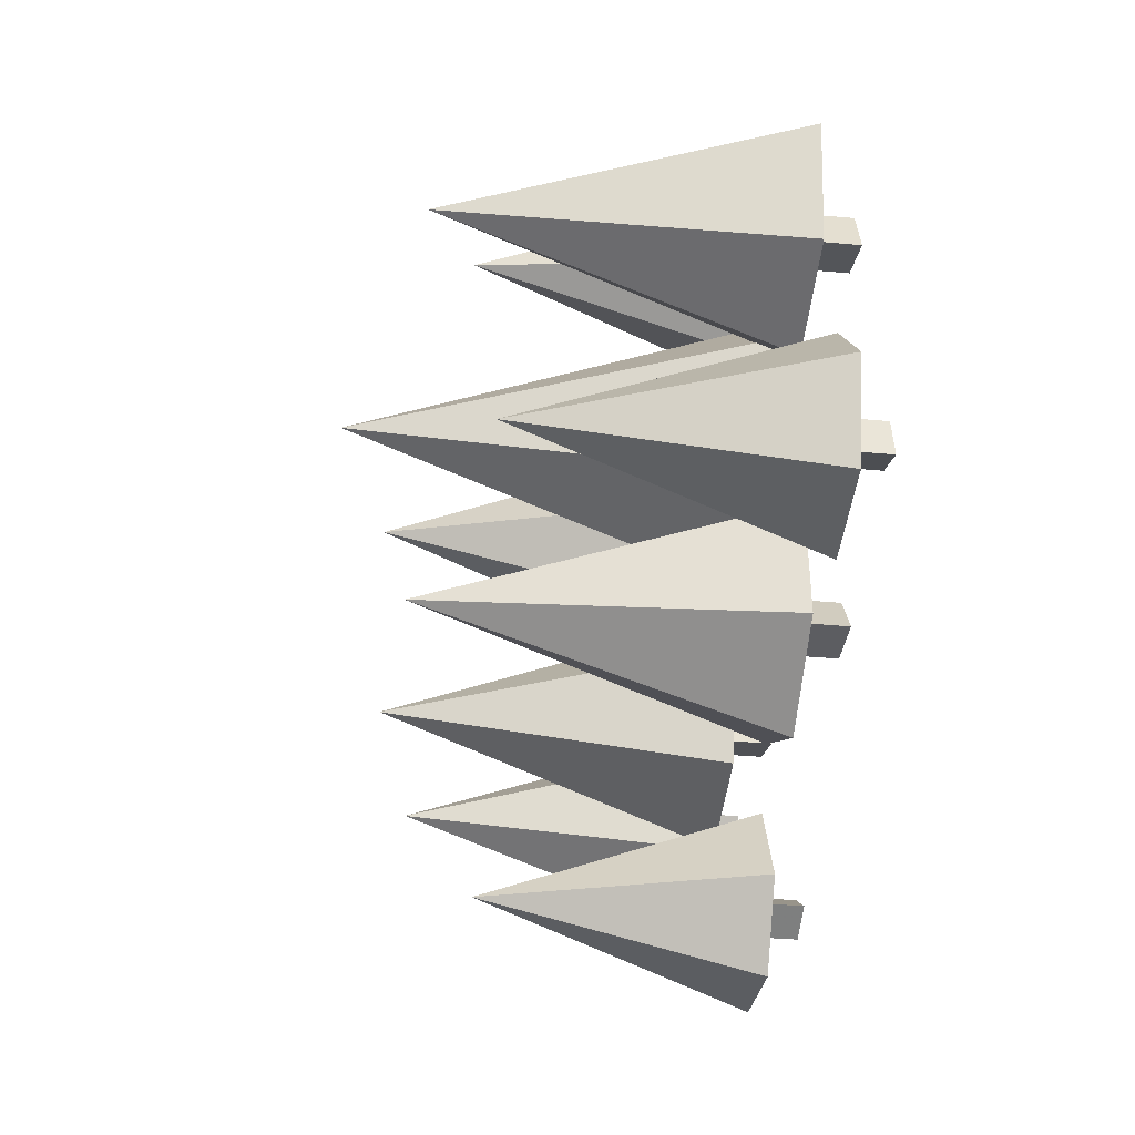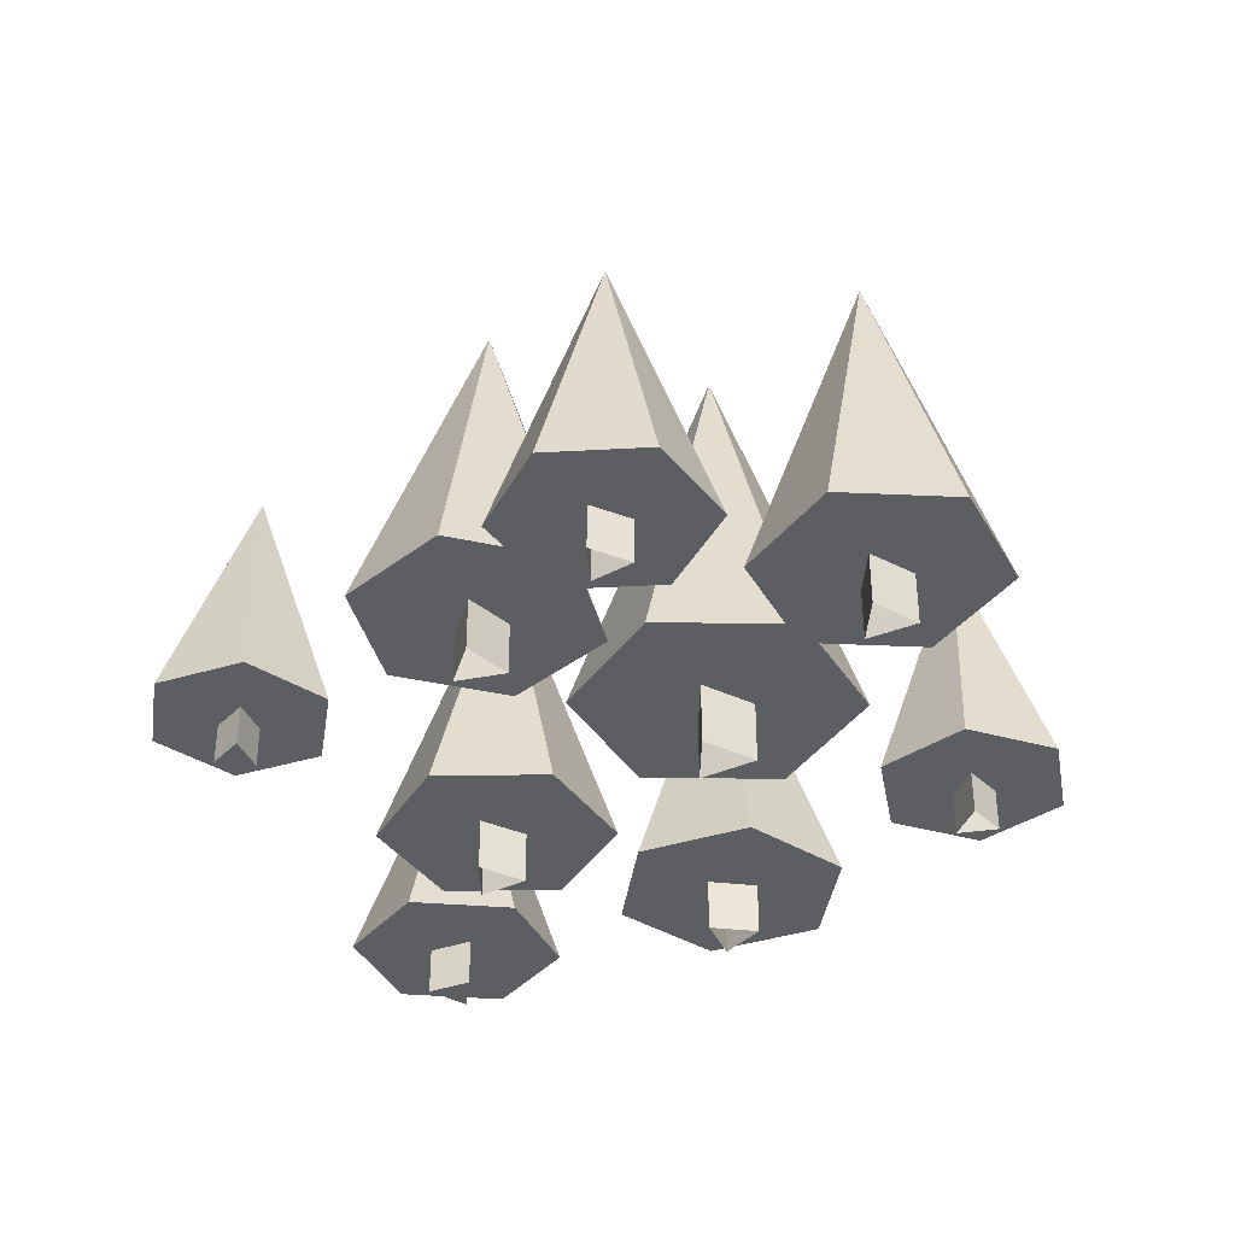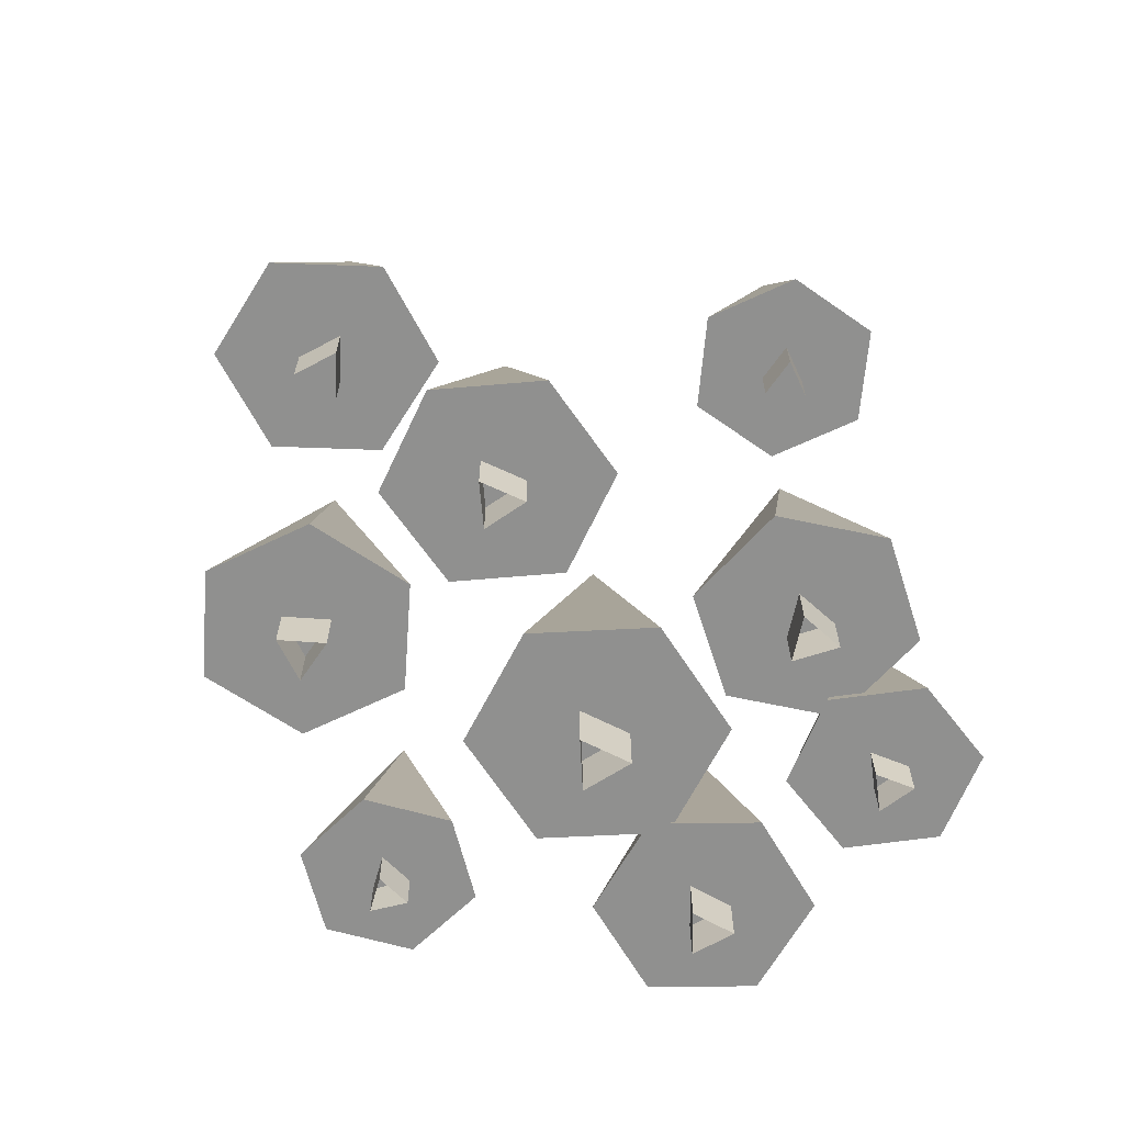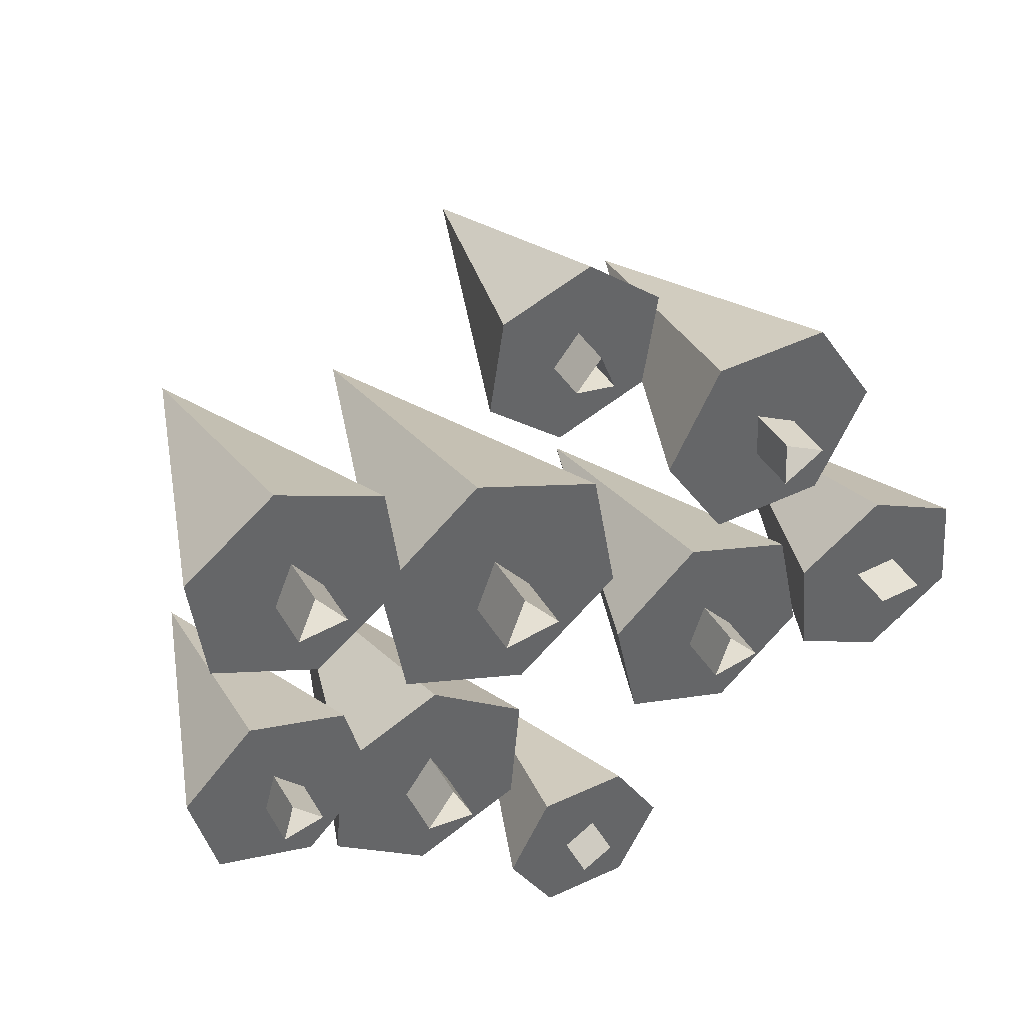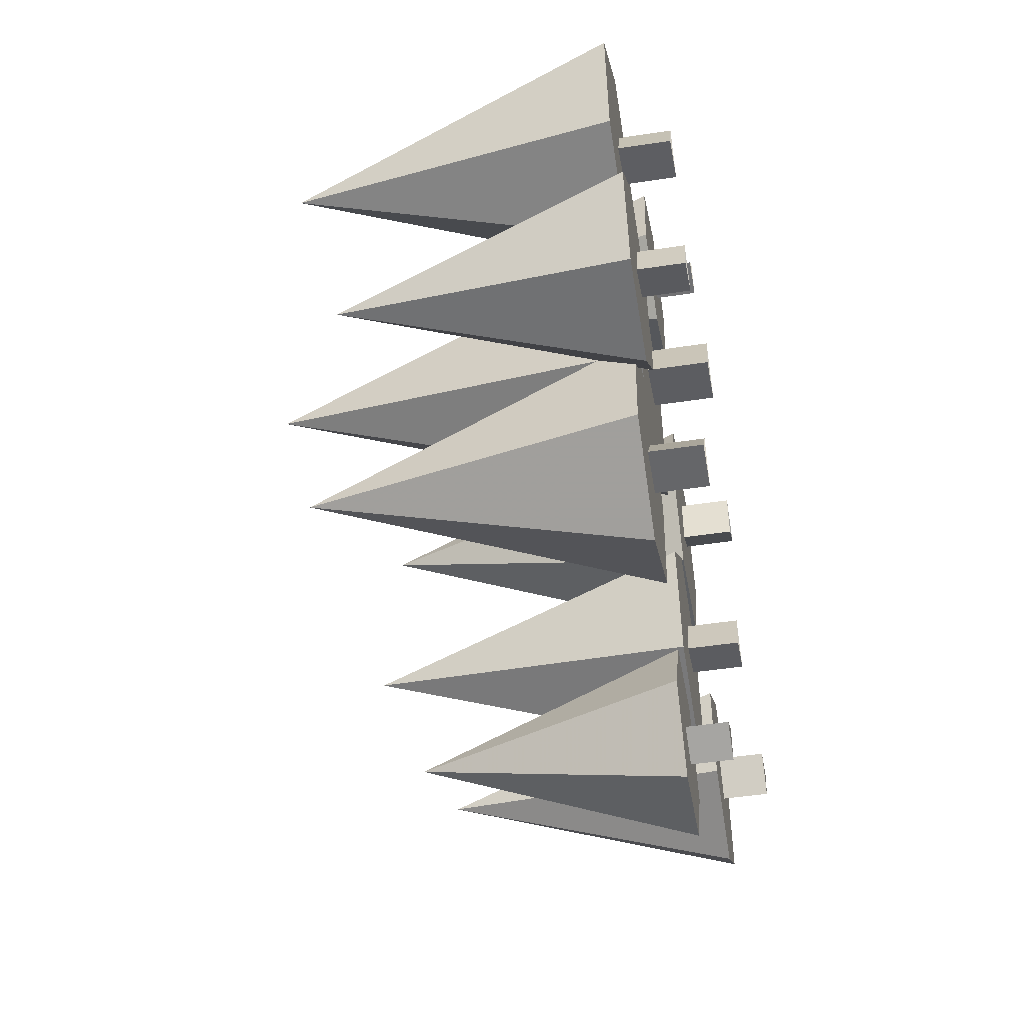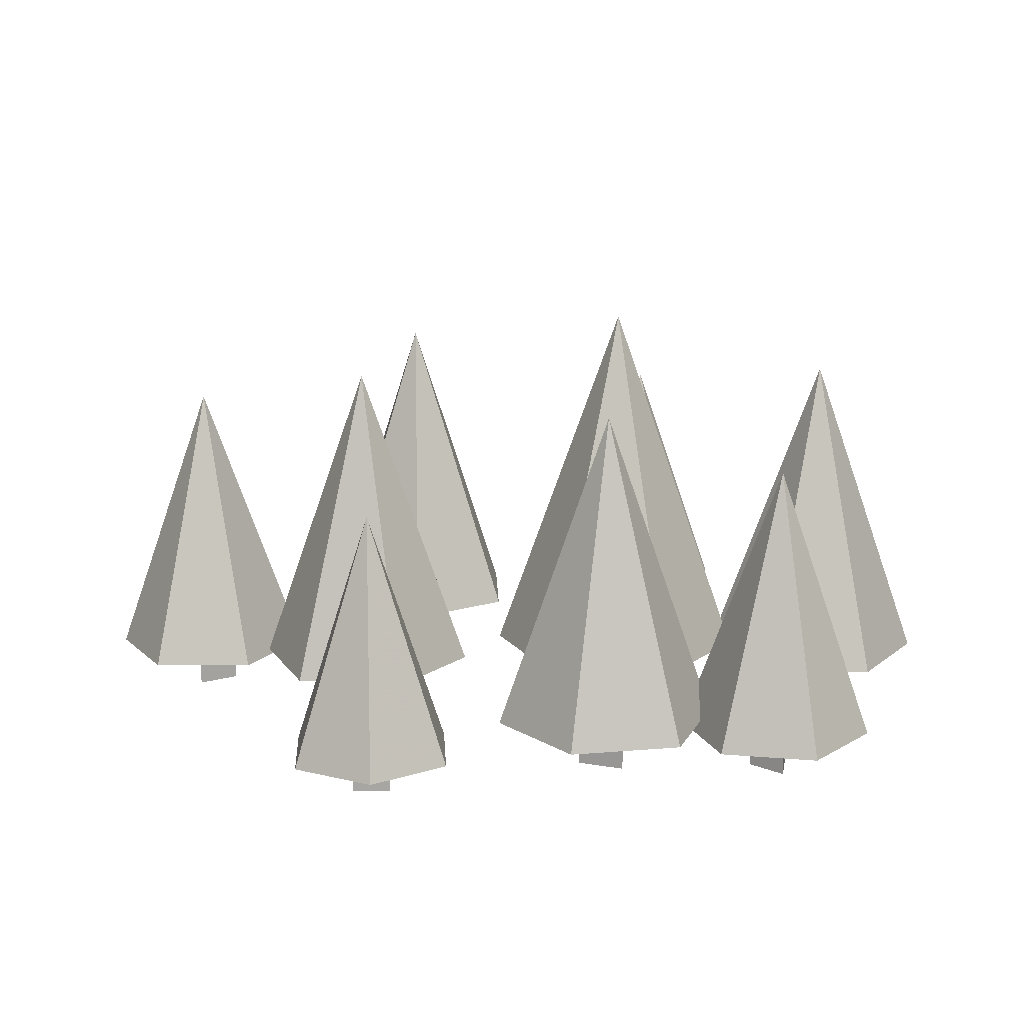
<metadata>
{"format":"obj","ext":"obj","renderer":"f3d","projection":"perspective","resolution":1024,"background":"white","views":[{"elev":-31.5,"azim":82.4,"up":"+Y"},{"elev":-37.9,"azim":79.1,"up":"+Z"},{"elev":-65.5,"azim":-37.1,"up":"+Z"},{"elev":41.1,"azim":152.0,"up":"+Y"},{"elev":-46.9,"azim":99.9,"up":"+Y"},{"elev":16.1,"azim":25.0,"up":"+Z"}]}
</metadata>
<code>
v 0.2623 -0.07468 0.07135
v 0.4444 -0.1596 0.07135
v 0.4619 -0.3597 0.07135
v 0.2973 -0.4749 0.07135
v 0.2798 -0.2748 0.6442
v 0.1153 -0.39 0.07135
v 0.09775 -0.1899 0.07135
v 0.2755 -0.2258 -0.01906
v 0.2755 -0.2258 0.07939
v 0.3244 -0.2956 -0.01906
v 0.3244 -0.2956 0.07939
v 0.2395 -0.303 -0.01906
v 0.2395 -0.303 0.07939
v 0.1738 0.3557 0.0752
v 0.3544 0.2042 0.0752
v 0.3135 -0.02795 0.0752
v 0.09198 -0.1086 0.0752
v 0.1329 0.1236 0.7475
v -0.08861 0.04295 0.0752
v -0.04767 0.2751 0.0752
v 0.1429 0.1805 -0.0309
v 0.1429 0.1805 0.08464
v 0.1772 0.08645 -0.0309
v 0.1772 0.08645 0.08464
v 0.07863 0.1038 -0.0309
v 0.07863 0.1038 0.08464
v 0.5255 0.4842 0.07135
v 0.6849 0.3619 0.07135
v 0.6585 0.1627 0.07135
v 0.4729 0.08594 0.07135
v 0.4992 0.2851 0.6442
v 0.3136 0.2083 0.07135
v 0.3399 0.4075 0.07135
v 0.5057 0.3339 -0.01906
v 0.5057 0.3339 0.07939
v 0.5383 0.2551 -0.01906
v 0.5383 0.2551 0.07939
v 0.4537 0.2663 -0.01906
v 0.4537 0.2663 0.07939
v -0.02039 0.7337 0.06434
v 0.1309 0.6747 0.06434
v 0.1555 0.5142 0.06434
v 0.02885 0.4127 0.06434
v 0.00423 0.5732 0.5274
v -0.1225 0.4716 0.06434
v -0.1471 0.6321 0.06434
v -0.001805 0.6125 -0.00874
v -0.001805 0.6125 0.07084
v 0.04131 0.5587 -0.00874
v 0.04131 0.5587 0.07084
v -0.02681 0.5483 -0.00874
v -0.02681 0.5483 0.07084
v -0.5909 0.2726 0.07135
v -0.4815 0.4411 0.07135
v -0.2809 0.4306 0.07135
v -0.1897 0.2516 0.07135
v -0.3903 0.2621 0.6442
v -0.2991 0.08312 0.07135
v -0.4997 0.09363 0.07135
v -0.4395 0.2647 -0.01906
v -0.4395 0.2647 0.07939
v -0.3635 0.3034 -0.01906
v -0.3635 0.3034 0.07939
v -0.368 0.2182 -0.01906
v -0.368 0.2182 0.07939
v -0.2497 0.03921 0.07135
v -0.1005 -0.09521 0.07135
v -0.1422 -0.2917 0.07135
v -0.3333 -0.3538 0.07135
v -0.2915 -0.1573 0.6442
v -0.4826 -0.2194 0.07135
v -0.4408 -0.02287 0.07135
v -0.2813 -0.1091 -0.01906
v -0.2813 -0.1091 0.07939
v -0.2549 -0.1902 -0.01906
v -0.2549 -0.1902 0.07939
v -0.3383 -0.1725 -0.01906
v -0.3383 -0.1725 0.07939
v 0.1136 -0.6072 0.06682
v 0.03206 -0.7376 0.06682
v -0.1217 -0.7323 0.06682
v -0.1939 -0.5965 0.06682
v -0.04015 -0.6018 0.5055
v -0.1124 -0.466 0.06682
v 0.04135 -0.4714 0.06682
v -0.002484 -0.6032 -0.002398
v -0.002484 -0.6032 0.07299
v -0.06013 -0.6338 -0.002398
v -0.06013 -0.6338 0.07299
v -0.05785 -0.5686 -0.002398
v -0.05785 -0.5686 0.07299
v -0.7967 -0.06842 0.05266
v -0.6318 0.008468 0.05266
v -0.4828 -0.09588 0.05266
v -0.4987 -0.2771 0.05266
v -0.6477 -0.1728 0.5715
v -0.6635 -0.354 0.05266
v -0.8126 -0.2496 0.05266
v -0.6842 -0.1472 -0.02921
v -0.6842 -0.1472 0.05995
v -0.6073 -0.1539 -0.02921
v -0.6073 -0.1539 0.05995
v -0.6516 -0.2172 -0.02921
v -0.6516 -0.2172 0.05995
v 0.6106 0.02957 0.04748
v 0.733 -0.09278 0.04748
v 0.6882 -0.2599 0.04748
v 0.521 -0.3047 0.04748
v 0.5658 -0.1376 0.541
v 0.3987 -0.1824 0.04748
v 0.4435 -0.01521 0.04748
v 0.5768 -0.09661 -0.03039
v 0.5768 -0.09661 0.05441
v 0.5958 -0.1675 -0.03039
v 0.5958 -0.1675 0.05441
v 0.5249 -0.1485 -0.03039
v 0.5249 -0.1485 0.05441
f 6 5 7
f 1 5 2
f 4 5 6
f 3 5 4
f 7 5 1
f 2 5 3
f 1 3 6
f 9 11 10
f 13 9 8
f 11 13 12
f 19 18 20
f 14 18 15
f 17 18 19
f 16 18 17
f 20 18 14
f 15 18 16
f 20 16 19
f 22 24 23
f 26 22 21
f 24 26 25
f 32 31 33
f 27 31 28
f 30 31 32
f 29 31 30
f 33 31 27
f 28 31 29
f 27 29 30
f 35 37 36
f 39 35 34
f 37 39 38
f 45 44 46
f 40 44 41
f 43 44 45
f 42 44 43
f 46 44 40
f 41 44 42
f 46 42 45
f 48 50 49
f 52 48 47
f 50 52 51
f 58 57 59
f 53 57 54
f 56 57 58
f 55 57 56
f 59 57 53
f 54 57 55
f 53 54 58
f 61 63 62
f 65 61 60
f 63 65 64
f 71 70 72
f 66 70 67
f 69 70 71
f 68 70 69
f 72 70 66
f 67 70 68
f 66 68 71
f 74 76 75
f 78 74 73
f 76 78 77
f 84 83 85
f 79 83 80
f 82 83 84
f 81 83 82
f 85 83 79
f 80 83 81
f 79 80 84
f 87 89 88
f 91 87 86
f 89 91 90
f 97 96 98
f 92 96 93
f 95 96 97
f 94 96 95
f 98 96 92
f 93 96 94
f 92 94 97
f 100 102 101
f 104 100 99
f 102 104 103
f 110 109 111
f 105 109 106
f 108 109 110
f 107 109 108
f 111 109 105
f 106 109 107
f 105 107 108
f 113 115 114
f 117 113 112
f 115 117 116
f 6 7 1
f 3 4 6
f 1 2 3
f 8 9 10
f 12 13 8
f 10 11 12
f 16 20 14
f 16 17 19
f 14 15 16
f 21 22 23
f 25 26 21
f 23 24 25
f 32 33 27
f 27 30 32
f 27 28 29
f 34 35 36
f 38 39 34
f 36 37 38
f 42 46 40
f 42 43 45
f 40 41 42
f 47 48 49
f 51 52 47
f 49 50 51
f 58 59 53
f 55 56 58
f 58 54 55
f 60 61 62
f 64 65 60
f 62 63 64
f 71 72 66
f 68 69 71
f 66 67 68
f 73 74 75
f 77 78 73
f 75 76 77
f 84 85 79
f 81 82 84
f 84 80 81
f 86 87 88
f 90 91 86
f 88 89 90
f 97 98 92
f 94 95 97
f 92 93 94
f 99 100 101
f 103 104 99
f 101 102 103
f 110 111 105
f 105 108 110
f 105 106 107
f 112 113 114
f 116 117 112
f 114 115 116
f 86 88 90
f 89 87 91
f 99 101 103
f 102 100 104

</code>
